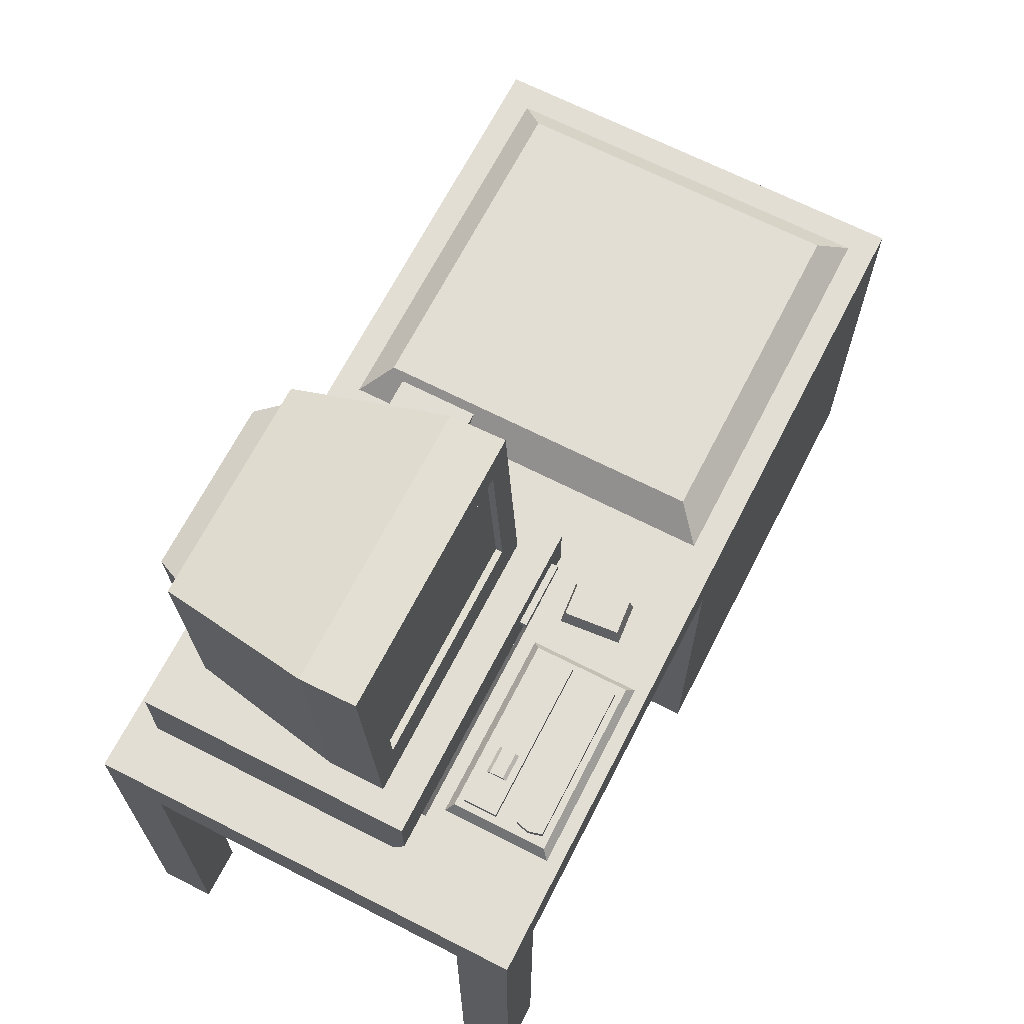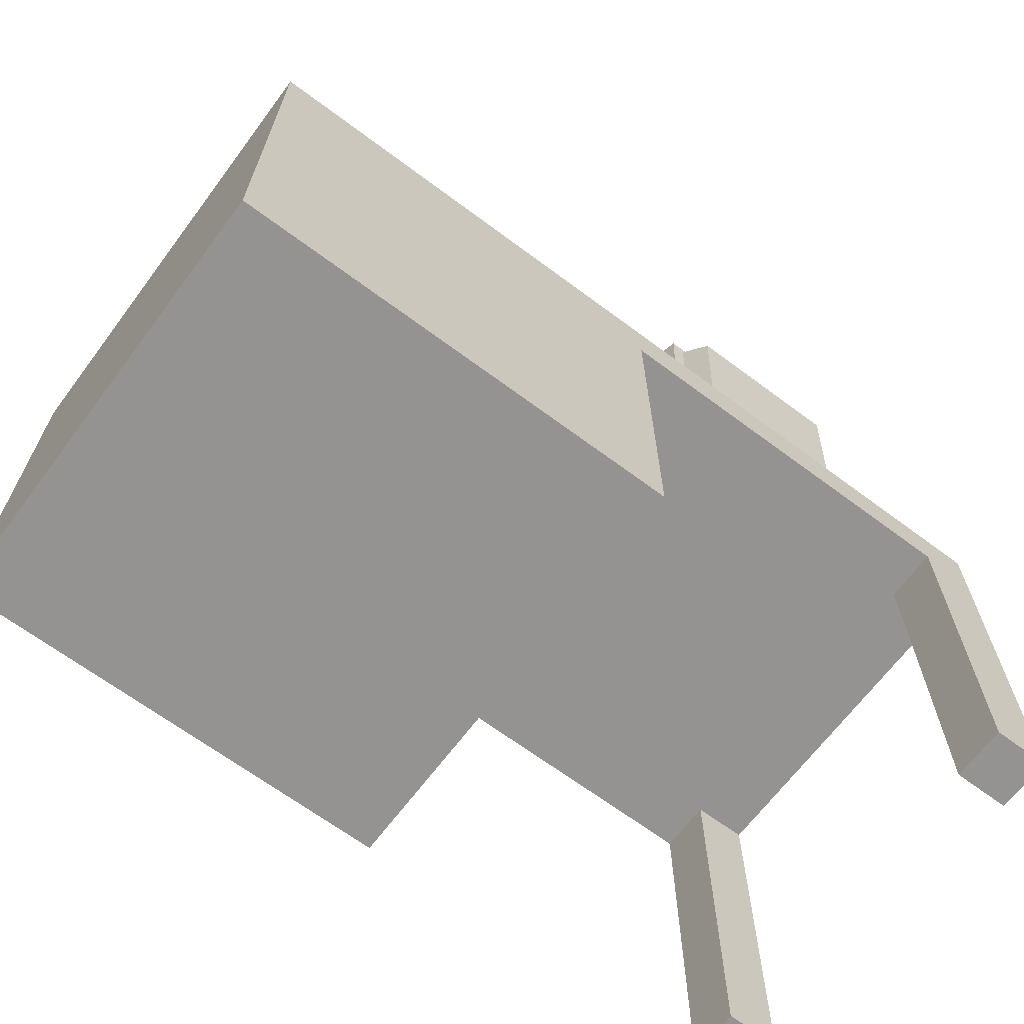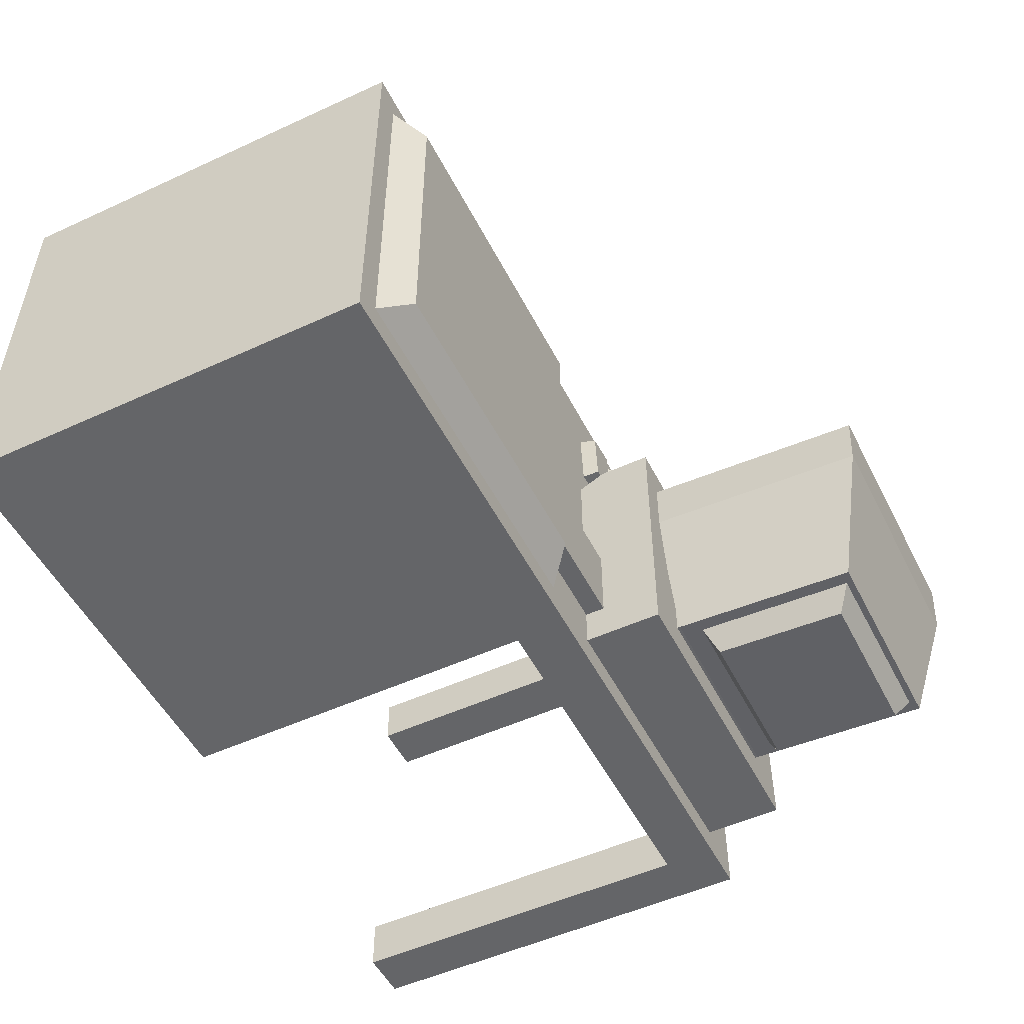
<metadata>
{"format":"obj","ext":"obj","renderer":"f3d","projection":"perspective","resolution":1024,"background":"white","views":[{"elev":67.3,"azim":-62.9,"up":"+Y"},{"elev":-66.8,"azim":143.2,"up":"+Y"},{"elev":-51.6,"azim":116.5,"up":"+Z"}]}
</metadata>
<code>
o screen_invalid
v 0.25 1.653 0.03803
v 0.25 1.654 0.05364
v 0.25 1.279 0.07326
v 0.25 1.279 0.05766
v -0.25 1.279 0.07326
v -0.25 1.654 0.05364
v -0.25 1.653 0.03803
v -0.25 1.279 0.05766
f 1 2 3 4
f 5 6 7 8
f 6 2 1 7
f 4 3 5 8
f 3 2 6 5
f 7 1 4 8
o cursor1
v -0.1992 1.592 0.05788
v -0.1992 1.638 0.05543
v -0.2344 1.638 0.05543
v -0.2344 1.592 0.05788
f 9 10 11 12
o screen_insert
v 0.25 1.653 0.03803
v 0.25 1.654 0.05364
v 0.25 1.279 0.07326
v 0.25 1.279 0.05766
v -0.25 1.279 0.07326
v -0.25 1.654 0.05364
v -0.25 1.653 0.03803
v -0.25 1.279 0.05766
f 13 14 15 16
f 17 18 19 20
f 18 14 13 19
f 16 15 17 20
f 15 14 18 17
f 19 13 16 20
o keyboard
v 0.281 1.057 -0.06201
v 0.2815 1.046 0.1721
v 0.2815 0.9989 0.1857
v 0.2809 1.01 -0.06405
v -0.281 0.9997 0.187
v -0.281 1.047 0.1734
v -0.2815 1.057 -0.06072
v -0.2816 1.011 -0.06276
f 21 22 23 24
f 25 26 27 28
f 26 22 21 27
f 24 23 25 28
f 23 22 26 25
f 27 21 24 28
o cursor3
v -0.1992 1.451 0.06524
v -0.1992 1.498 0.06279
v -0.2344 1.498 0.06279
v -0.2344 1.451 0.06524
f 29 30 31 32
o keyboardstand
v -0.2461 1.016 -0.05469
v -0.2461 1.016 -0.03125
v -0.2461 0.9922 -0.03125
v -0.2461 0.9922 -0.05469
v -0.2695 0.9922 -0.03125
v -0.2695 1.016 -0.03125
v -0.2695 1.016 -0.05469
v -0.2695 0.9922 -0.05469
v 0.2695 1.016 -0.05469
v 0.2695 1.016 -0.03125
v 0.2695 0.9922 -0.03125
v 0.2695 0.9922 -0.05469
v 0.2461 0.9922 -0.03125
v 0.2461 1.016 -0.03125
v 0.2461 1.016 -0.05469
v 0.2461 0.9922 -0.05469
f 33 34 35 36
f 37 38 39 40
f 38 34 33 39
f 36 35 37 40
f 35 34 38 37
f 39 33 36 40
f 41 42 43 44
f 45 46 47 48
f 46 42 41 47
f 44 43 45 48
f 43 42 46 45
f 47 41 44 48
o mouse
v 0.346 1.039 0.2468
v 0.3569 1.039 0.3714
v 0.3653 1 0.3785
v 0.3531 1 0.2384
v 0.2719 1 0.3866
v 0.279 1.039 0.3782
v 0.2681 1.039 0.2536
v 0.2597 1 0.2465
f 49 50 51 52
f 53 54 55 56
f 54 50 49 55
f 52 51 53 56
f 51 50 54 53
f 55 49 52 56
o keypad
v 0.1719 1.023 0.2344
v 0.1719 1.023 0.4531
v 0.1875 1 0.4688
v 0.1875 1 0.2188
v -0.25 1 0.4688
v -0.2344 1.023 0.4531
v -0.2344 1.023 0.2344
v -0.25 1 0.2188
f 57 58 59 60
f 61 62 63 64
f 62 58 57 63
f 60 59 61 64
f 59 58 62 61
f 63 57 60 64
o glass_translucent
v 0.25 1.653 0.03803
v 0.25 1.655 0.06924
v 0.25 1.28 0.08886
v 0.25 1.279 0.05766
v -0.25 1.28 0.08886
v -0.25 1.655 0.06924
v -0.25 1.653 0.03803
v -0.25 1.279 0.05766
f 65 66 67 68
f 69 70 71 72
f 70 66 65 71
f 68 67 69 72
f 67 66 70 69
f 71 65 68 72
o cursor4
v -0.1992 1.381 0.06892
v -0.1992 1.428 0.06647
v -0.2344 1.428 0.06647
v -0.2344 1.381 0.06892
f 73 74 75 76
o screen_blank
v -0.25 1.467 0.06345
v 0 1.467 0.06345
v 0 1.654 0.05364
v -0.25 1.654 0.05364
v -0.25 1.279 0.07326
v 0 1.279 0.07326
v 0.25 1.467 0.06345
v 0.25 1.279 0.07326
v 0.25 1.654 0.05364
f 77 78 79 80
f 81 82 78 77
f 83 78 82 84
f 85 79 78 83
o cursor5
v -0.1992 1.303 0.07301
v -0.1992 1.35 0.07056
v -0.2344 1.35 0.07056
v -0.2344 1.303 0.07301
f 86 87 88 89
o monitor
v 0.25 1.219 -0.3594
v 0.25 1.219 -0.2031
v 0.25 1.188 -0.25
v 0.25 1.188 -0.3594
v -0.25 1.188 -0.25
v -0.25 1.219 -0.2031
v -0.25 1.219 -0.3594
v -0.25 1.188 -0.3594
v 0.3125 1.275 -0.02036
v 0.3125 1.281 0.1045
v 0.3125 1.188 0.1094
v 0.3125 1.181 -0.01545
v -0.3125 1.188 0.1094
v -0.3125 1.281 0.1045
v -0.3125 1.275 -0.02036
v -0.3125 1.181 -0.01545
v 0.3125 1.711 -0.04326
v 0.3125 1.718 0.08157
v 0.3125 1.656 0.08484
v 0.3125 1.649 -0.03999
v -0.3125 1.656 0.08484
v -0.3125 1.718 0.08157
v -0.3125 1.711 -0.04326
v -0.3125 1.649 -0.03999
v 0.25 1.631 -0.3833
v 0.3125 1.711 -0.04326
v 0.3125 1.181 -0.01545
v 0.25 1.194 -0.3604
v -0.3125 1.181 -0.01545
v -0.3125 1.711 -0.04326
v -0.25 1.631 -0.3833
v -0.25 1.194 -0.3604
v 0.1875 1.581 -0.4432
v 0.2188 1.615 -0.3824
v 0.2188 1.241 -0.3628
v 0.1875 1.269 -0.4269
v -0.2188 1.241 -0.3628
v -0.2188 1.615 -0.3824
v -0.1875 1.581 -0.4432
v -0.1875 1.269 -0.4269
v -0.25 1.649 -0.03999
v -0.25 1.656 0.08484
v -0.25 1.281 0.1045
v -0.25 1.275 -0.02036
v -0.3125 1.281 0.1045
v -0.3125 1.656 0.08484
v -0.3125 1.649 -0.03999
v -0.3125 1.275 -0.02036
v 0.3125 1.649 -0.03999
v 0.3125 1.656 0.08484
v 0.3125 1.281 0.1045
v 0.3125 1.275 -0.02036
v 0.25 1.281 0.1045
v 0.25 1.656 0.08484
v 0.25 1.649 -0.03999
v 0.25 1.275 -0.02036
v 0.25 1.649 -0.03999
v 0.25 1.653 0.03803
v 0.25 1.279 0.05766
v 0.25 1.275 -0.02036
v -0.25 1.279 0.05766
v -0.25 1.653 0.03803
v -0.25 1.649 -0.03999
v -0.25 1.275 -0.02036
f 90 91 92 93
f 94 95 96 97
f 95 91 90 96
f 93 92 94 97
f 92 91 95 94
f 96 90 93 97
f 98 99 100 101
f 102 103 104 105
f 103 99 98 104
f 101 100 102 105
f 100 99 103 102
f 104 98 101 105
f 106 107 108 109
f 110 111 112 113
f 111 107 106 112
f 109 108 110 113
f 108 107 111 110
f 112 106 109 113
f 114 115 116 117
f 118 119 120 121
f 119 115 114 120
f 117 116 118 121
f 116 115 119 118
f 120 114 117 121
f 122 123 124 125
f 126 127 128 129
f 127 123 122 128
f 125 124 126 129
f 124 123 127 126
f 128 122 125 129
f 130 131 132 133
f 134 135 136 137
f 135 131 130 136
f 133 132 134 137
f 132 131 135 134
f 136 130 133 137
f 138 139 140 141
f 142 143 144 145
f 143 139 138 144
f 141 140 142 145
f 140 139 143 142
f 144 138 141 145
f 146 147 148 149
f 150 151 152 153
f 151 147 146 152
f 149 148 150 153
f 148 147 151 150
f 152 146 149 153
o cursor2
v -0.1992 1.521 0.06156
v -0.1992 1.568 0.05911
v -0.2344 1.568 0.05911
v -0.2344 1.521 0.06156
f 154 155 156 157
o cube
v 1.5 1 -0.5
v 1.5 1 0.5
v 1.5 0 0.5
v 1.5 0 -0.5
v 0.5 0 0.5
v 0.5 1 0.5
v 0.5 1 -0.5
v 0.5 0 -0.5
v 0.5 1 -0.5
v 0.5 1 0.5
v 0.5 0.875 0.5
v 0.5 0.875 -0.5
v -0.5 0.875 0.5
v -0.5 1 0.5
v -0.5 1 -0.5
v -0.5 0.875 -0.5
v -0.375 0.875 0.375
v -0.375 0.875 0.5
v -0.375 0 0.5
v -0.375 0 0.375
v -0.5 0 0.5
v -0.5 0.875 0.5
v -0.5 0.875 0.375
v -0.5 0 0.375
v -0.375 0.875 -0.5
v -0.375 0.875 -0.375
v -0.375 0 -0.375
v -0.375 0 -0.5
v -0.5 0 -0.375
v -0.5 0.875 -0.375
v -0.5 0.875 -0.5
v -0.5 0 -0.5
v 1.375 1.062 -0.375
v 1.375 1.062 0.375
v 1.438 1 0.4375
v 1.438 1 -0.4375
v 0.5625 1 0.4375
v 0.625 1.062 0.375
v 0.625 1.062 -0.375
v 0.5625 1 -0.4375
v 0.625 1.047 -0.3438
v 0.625 1.047 -0.1562
v 0.625 1 -0.1562
v 0.625 1 -0.3438
v 0.375 1 -0.1562
v 0.375 1.047 -0.1562
v 0.375 1.047 -0.3438
v 0.375 1 -0.3438
v 0.375 1.188 -0.4375
v 0.375 1.188 0.125
v 0.375 1.062 0.125
v 0.375 1.062 -0.4375
v -0.375 1.062 0.125
v -0.375 1.188 0.125
v -0.375 1.188 -0.4375
v -0.375 1.062 -0.4375
v 0.375 1.188 0.125
v 0.375 1.188 0.1875
v 0.375 1.062 0.1875
v 0.375 1.062 0.125
v -0.375 1.062 0.1875
v -0.375 1.188 0.1875
v -0.375 1.188 0.125
v -0.375 1.062 0.125
v -0.2969 1.062 0.125
v -0.2969 1.062 0.1875
v -0.2969 1 0.1562
v -0.2969 1 0.125
v -0.375 1 0.1562
v -0.375 1.062 0.1875
v -0.375 1.062 0.125
v -0.375 1 0.125
v 0.375 1.062 0.125
v 0.375 1.062 0.1875
v 0.375 1 0.1562
v 0.375 1 0.125
v 0.2969 1 0.1562
v 0.2969 1.062 0.1875
v 0.2969 1.062 0.125
v 0.2969 1 0.125
v -0.2969 1.062 -0.0625
v -0.2969 1.062 0.125
v -0.2969 1 0.125
v -0.2969 1 -0.0625
v -0.375 1 0.125
v -0.375 1.062 0.125
v -0.375 1.062 -0.0625
v -0.375 1 -0.0625
v 0.2969 1 0.125
v 0.2969 1.062 0.125
v 0.2969 1.062 -0.0625
v 0.2969 1 -0.0625
v 0.375 1.062 -0.0625
v 0.375 1.062 0.125
v 0.375 1 0.125
v 0.375 1 -0.0625
v 0.375 1.062 -0.4375
v 0.375 1.062 -0.0625
v 0.375 1 -0.0625
v 0.375 1 -0.4375
v -0.375 1 -0.0625
v -0.375 1.062 -0.0625
v -0.375 1.062 -0.4375
v -0.375 1 -0.4375
v 0.3281 1.133 0.04688
v 0.3281 1.133 0.2031
v 0.3281 1.117 0.2031
v 0.3281 1.117 0.04688
v 0.1719 1.117 0.2031
v 0.1719 1.133 0.2031
v 0.1719 1.133 0.04688
v 0.1719 1.117 0.04688
v -0.1406 1.039 0.375
v -0.1562 1.039 0.4062
v -0.1562 1.023 0.4062
v -0.1406 1.023 0.375
v -0.2109 1.023 0.375
v -0.2188 1.023 0.4062
v -0.2188 1.039 0.4062
v -0.2109 1.039 0.375
v -0.1875 1.039 0.4062
v -0.1758 1.039 0.375
v -0.1758 1.023 0.375
v -0.1875 1.023 0.4062
v -0.2109 1.023 0.4375
v -0.1758 1.023 0.4375
v -0.1758 1.039 0.4375
v -0.2109 1.039 0.4375
v -0.1406 1.023 0.4375
v -0.1406 1.039 0.4375
v 0.09375 1.023 0.4062
v 0.09375 1.039 0.4062
v 0.07812 1.039 0.375
v 0.07812 1.023 0.375
v 0.1562 1.039 0.4062
v 0.1562 1.023 0.4062
v 0.1484 1.023 0.375
v 0.1484 1.039 0.375
v 0.1133 1.039 0.375
v 0.125 1.039 0.4062
v 0.125 1.023 0.4062
v 0.1133 1.023 0.375
v 0.1133 1.039 0.4375
v 0.1133 1.023 0.4375
v 0.1484 1.023 0.4375
v 0.1484 1.039 0.4375
v 0.07812 1.023 0.4375
v 0.07812 1.039 0.4375
v -0.1562 1.023 0.4062
v -0.1562 1.039 0.4062
v -0.1406 1.039 0.375
v -0.1406 1.023 0.375
v -0.1406 1.023 0.4375
v -0.1406 1.039 0.4375
v -0.08594 1.023 0.4375
v -0.08594 1.039 0.4375
v -0.08594 1.023 0.4062
v -0.08594 1.023 0.375
v -0.08594 1.039 0.375
v -0.08594 1.039 0.4062
v 0.07812 1.039 0.375
v 0.09375 1.039 0.4062
v 0.09375 1.023 0.4062
v 0.07812 1.023 0.375
v 0.07812 1.023 0.4375
v 0.07812 1.039 0.4375
v 0.02344 1.039 0.4375
v 0.02344 1.023 0.4375
v 0.02344 1.023 0.4062
v 0.02344 1.023 0.375
v 0.02344 1.039 0.375
v 0.02344 1.039 0.4062
v -0.1406 1.023 0.2695
v -0.1406 1.039 0.2695
v -0.1406 1.039 0.25
v -0.1406 1.023 0.25
v 0.07812 1.039 0.2695
v 0.07812 1.023 0.2695
v 0.07812 1.023 0.25
v 0.07812 1.039 0.25
v -0.03125 1.039 0.25
v -0.03125 1.039 0.2695
v -0.03125 1.023 0.2695
v -0.03125 1.023 0.25
v -0.03125 1.039 0.3281
v -0.03125 1.023 0.3281
v 0.07812 1.023 0.3281
v 0.07812 1.039 0.3281
v 0.07812 1.039 0.3086
v 0.07812 1.023 0.3086
v -0.03125 1.023 0.3086
v -0.1406 1.023 0.3086
v -0.1406 1.039 0.3086
v -0.03125 1.039 0.3086
v -0.1406 1.039 0.3281
v -0.1406 1.023 0.3281
v -0.1406 1.039 0.25
v -0.1406 1.039 0.2891
v -0.1406 1.023 0.2891
v -0.1406 1.023 0.25
v -0.2188 1.023 0.25
v -0.2188 1.023 0.2891
v -0.2188 1.039 0.2891
v -0.2188 1.039 0.25
v -0.1797 1.039 0.2891
v -0.1797 1.039 0.25
v -0.1797 1.023 0.25
v -0.1797 1.023 0.2891
v -0.2188 1.023 0.3281
v -0.1797 1.023 0.3281
v -0.1797 1.039 0.3281
v -0.2188 1.039 0.3281
v -0.1406 1.023 0.3281
v -0.1406 1.039 0.3281
v 0.02344 1.039 0.375
v 0.02344 1.039 0.4062
v 0.02344 1.023 0.4062
v 0.02344 1.023 0.375
v -0.08594 1.023 0.375
v -0.08594 1.023 0.4062
v -0.08594 1.039 0.4062
v -0.08594 1.039 0.375
v -0.03125 1.039 0.4062
v -0.03125 1.039 0.375
v -0.03125 1.023 0.375
v -0.03125 1.023 0.4062
v -0.08594 1.023 0.4375
v -0.03125 1.023 0.4375
v -0.03125 1.039 0.4375
v -0.08594 1.039 0.4375
v 0.02344 1.023 0.4375
v 0.02344 1.039 0.4375
v -0.07812 1.047 0.2734
v -0.07812 1.047 0.2891
v -0.07812 1.039 0.2891
v -0.07812 1.039 0.2656
v -0.1406 1.039 0.2656
v -0.1406 1.039 0.2891
v -0.1406 1.047 0.2891
v -0.1406 1.047 0.2734
v -0.1094 1.047 0.2891
v -0.1094 1.047 0.2734
v -0.1094 1.039 0.2656
v -0.1094 1.039 0.2891
v -0.1406 1.039 0.3125
v -0.1094 1.039 0.3125
v -0.1094 1.047 0.3047
v -0.1406 1.047 0.3047
v -0.07812 1.039 0.3125
v -0.07812 1.047 0.3047
v 0.1562 1.039 0.25
v 0.1562 1.039 0.2891
v 0.1562 1.023 0.2891
v 0.1562 1.023 0.25
v 0.07812 1.023 0.25
v 0.07812 1.023 0.2891
v 0.07812 1.039 0.2891
v 0.07812 1.039 0.25
v 0.1172 1.039 0.2891
v 0.1172 1.039 0.25
v 0.1172 1.023 0.25
v 0.1172 1.023 0.2891
v 0.07812 1.023 0.3281
v 0.1172 1.023 0.3281
v 0.1172 1.039 0.3281
v 0.07812 1.039 0.3281
v 0.1562 1.023 0.3281
v 0.1562 1.039 0.3281
f 158 159 160 161
f 162 163 164 165
f 163 159 158 164
f 161 160 162 165
f 160 159 163 162
f 164 158 161 165
f 166 167 168 169
f 170 171 172 173
f 171 167 166 172
f 169 168 170 173
f 168 167 171 170
f 172 166 169 173
f 174 175 176 177
f 178 179 180 181
f 179 175 174 180
f 177 176 178 181
f 176 175 179 178
f 180 174 177 181
f 182 183 184 185
f 186 187 188 189
f 187 183 182 188
f 185 184 186 189
f 184 183 187 186
f 188 182 185 189
f 190 191 192 193
f 194 195 196 197
f 195 191 190 196
f 193 192 194 197
f 192 191 195 194
f 196 190 193 197
f 198 199 200 201
f 202 203 204 205
f 203 199 198 204
f 201 200 202 205
f 200 199 203 202
f 204 198 201 205
f 206 207 208 209
f 210 211 212 213
f 211 207 206 212
f 209 208 210 213
f 208 207 211 210
f 212 206 209 213
f 214 215 216 217
f 218 219 220 221
f 219 215 214 220
f 217 216 218 221
f 216 215 219 218
f 220 214 217 221
f 222 223 224 225
f 226 227 228 229
f 227 223 222 228
f 225 224 226 229
f 224 223 227 226
f 228 222 225 229
f 230 231 232 233
f 234 235 236 237
f 235 231 230 236
f 233 232 234 237
f 232 231 235 234
f 236 230 233 237
f 238 239 240 241
f 242 243 244 245
f 243 239 238 244
f 241 240 242 245
f 240 239 243 242
f 244 238 241 245
f 246 247 248 249
f 250 251 252 253
f 248 247 251 250
f 252 246 249 253
f 251 247 246 252
f 249 248 250 253
f 254 255 256 257
f 258 259 260 261
f 259 255 254 260
f 257 256 258 261
f 256 255 259 258
f 260 254 257 261
f 262 263 264 265
f 266 267 268 269
f 267 263 262 268
f 265 264 266 269
f 264 263 267 266
f 268 262 265 269
f 270 271 272 273
f 274 275 276 277
f 276 278 279 277
f 274 280 281 275
f 282 283 284 285
f 277 279 280 274
f 285 276 275 282
f 275 281 283 282
f 286 272 271 287
f 285 284 278 276
f 287 284 283 286
f 286 283 281 272
f 272 281 280 273
f 273 280 279 270
f 270 279 278 271
f 271 278 284 287
f 288 289 290 291
f 292 293 294 295
f 296 297 292 295
f 298 299 294 293
f 300 301 302 303
f 299 296 295 294
f 293 292 303 302
f 301 298 293 302
f 289 288 304 305
f 297 300 303 292
f 301 300 305 304
f 298 301 304 288
f 299 298 288 291
f 296 299 291 290
f 297 296 290 289
f 300 297 289 305
f 306 307 308 309
f 307 306 310 311
f 312 313 311 310
f 314 312 310 306
f 315 314 306 309
f 316 315 309 308
f 317 316 308 307
f 313 317 307 311
f 314 315 316 317
f 312 314 317 313
f 318 319 320 321
f 322 320 319 323
f 323 324 325 322
f 322 325 326 320
f 320 326 327 321
f 321 327 328 318
f 318 328 329 319
f 319 329 324 323
f 328 327 326 329
f 329 326 325 324
f 330 331 332 333
f 334 335 336 337
f 338 339 334 337
f 340 341 336 335
f 342 343 344 345
f 341 338 337 336
f 335 334 346 347
f 348 340 335 347
f 331 330 349 350
f 339 351 346 334
f 343 342 352 353
f 340 348 349 330
f 341 340 330 333
f 338 341 333 332
f 339 338 332 331
f 351 339 331 350
f 344 343 348 347
f 345 344 347 346
f 342 345 346 351
f 352 342 351 350
f 353 352 350 349
f 343 353 349 348
f 354 355 356 357
f 358 359 360 361
f 360 362 363 361
f 358 364 365 359
f 366 367 368 369
f 361 363 364 358
f 369 360 359 366
f 359 365 367 366
f 370 356 355 371
f 369 368 362 360
f 371 368 367 370
f 370 367 365 356
f 356 365 364 357
f 357 364 363 354
f 354 363 362 355
f 355 362 368 371
f 372 373 374 375
f 376 377 378 379
f 378 380 381 379
f 376 382 383 377
f 384 385 386 387
f 379 381 382 376
f 387 378 377 384
f 377 383 385 384
f 388 374 373 389
f 387 386 380 378
f 389 386 385 388
f 388 385 383 374
f 374 383 382 375
f 375 382 381 372
f 372 381 380 373
f 373 380 386 389
f 390 391 392 393
f 394 395 396 397
f 396 398 399 397
f 394 400 401 395
f 402 403 404 405
f 397 399 400 394
f 405 396 395 402
f 395 401 403 402
f 406 392 391 407
f 405 404 398 396
f 407 404 403 406
f 406 403 401 392
f 392 401 400 393
f 393 400 399 390
f 390 399 398 391
f 391 398 404 407
f 408 409 410 411
f 412 413 414 415
f 414 416 417 415
f 412 418 419 413
f 420 421 422 423
f 415 417 418 412
f 423 414 413 420
f 413 419 421 420
f 424 410 409 425
f 423 422 416 414
f 425 422 421 424
f 424 421 419 410
f 410 419 418 411
f 411 418 417 408
f 408 417 416 409
f 409 416 422 425
o scanlines_translucent
v 0.25 1.654 0.04583
v 0.25 1.654 0.06144
v 0.25 1.28 0.08106
v 0.25 1.279 0.06546
v -0.25 1.28 0.08106
v -0.25 1.654 0.06144
v -0.25 1.654 0.04583
v -0.25 1.279 0.06546
f 426 427 428 429
f 430 431 432 433
f 431 427 426 432
f 429 428 430 433
f 428 427 431 430
f 432 426 429 433

</code>
